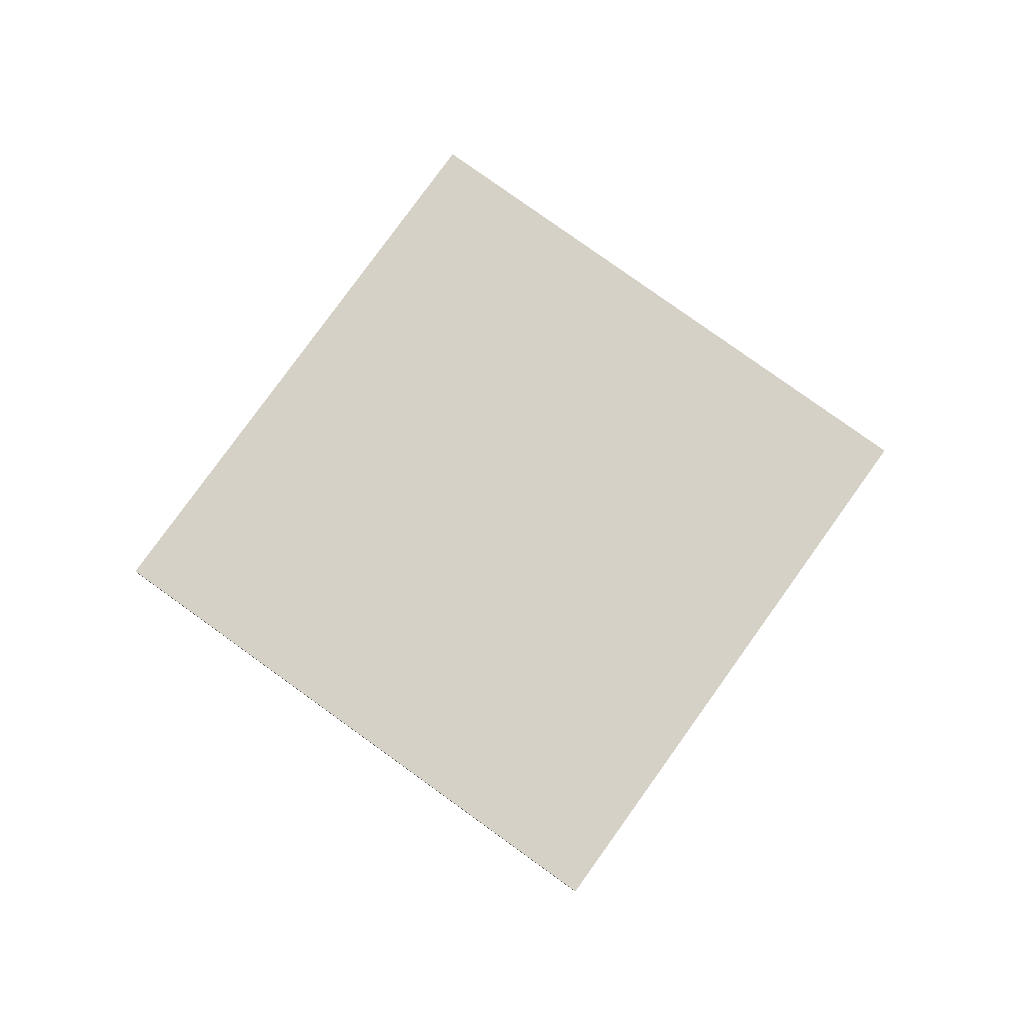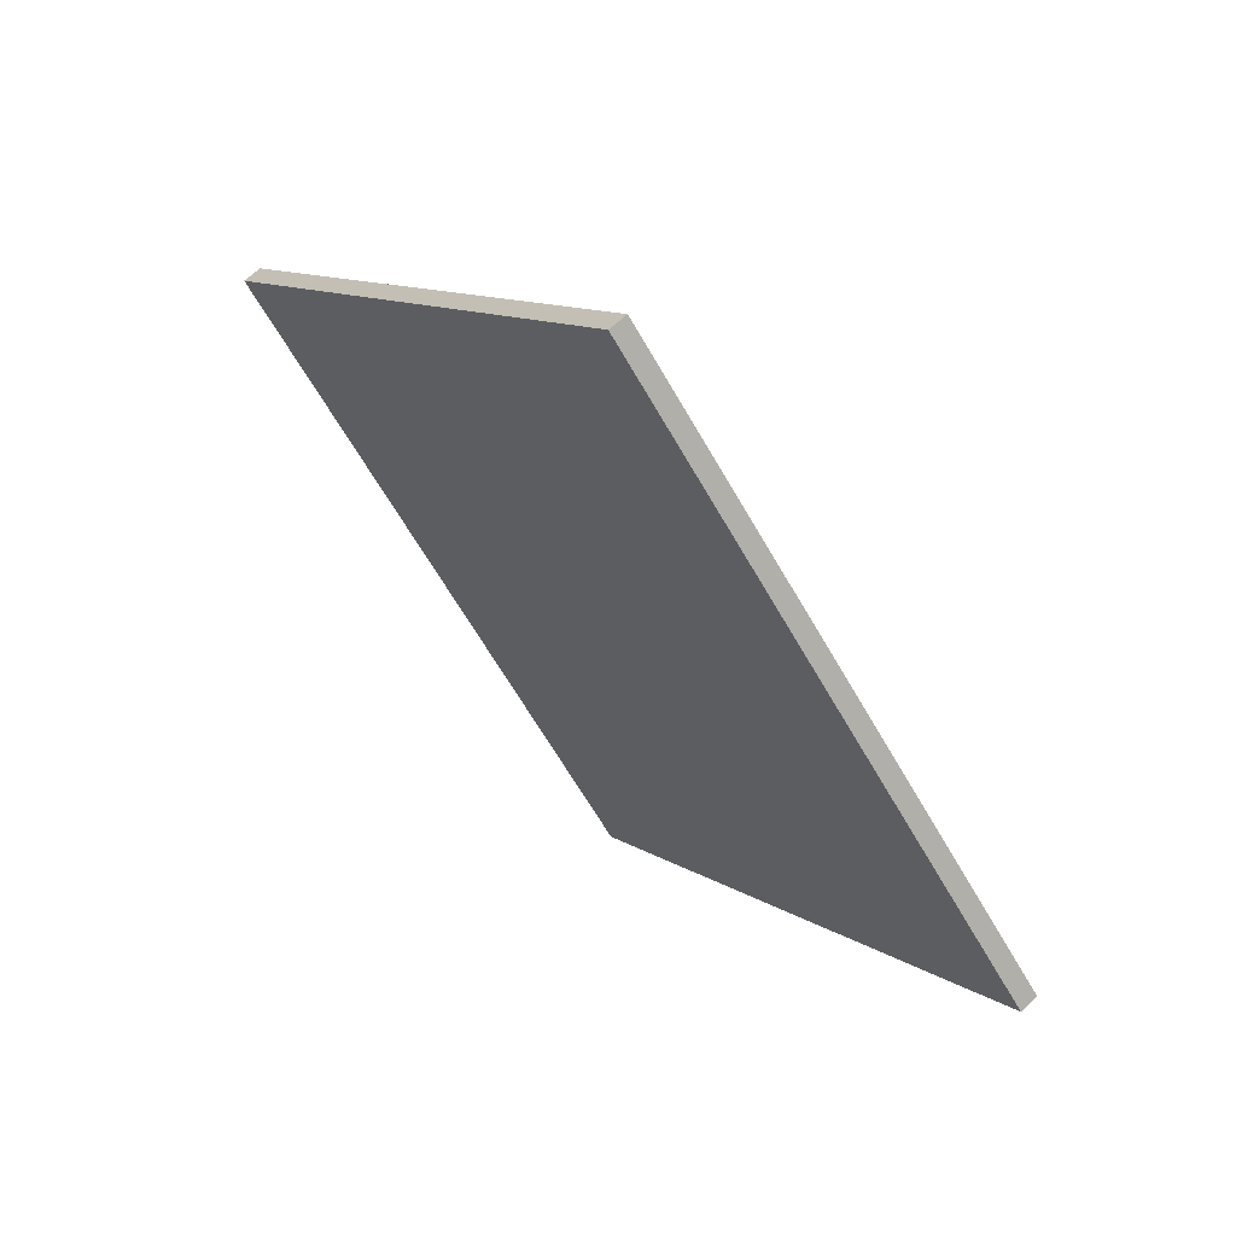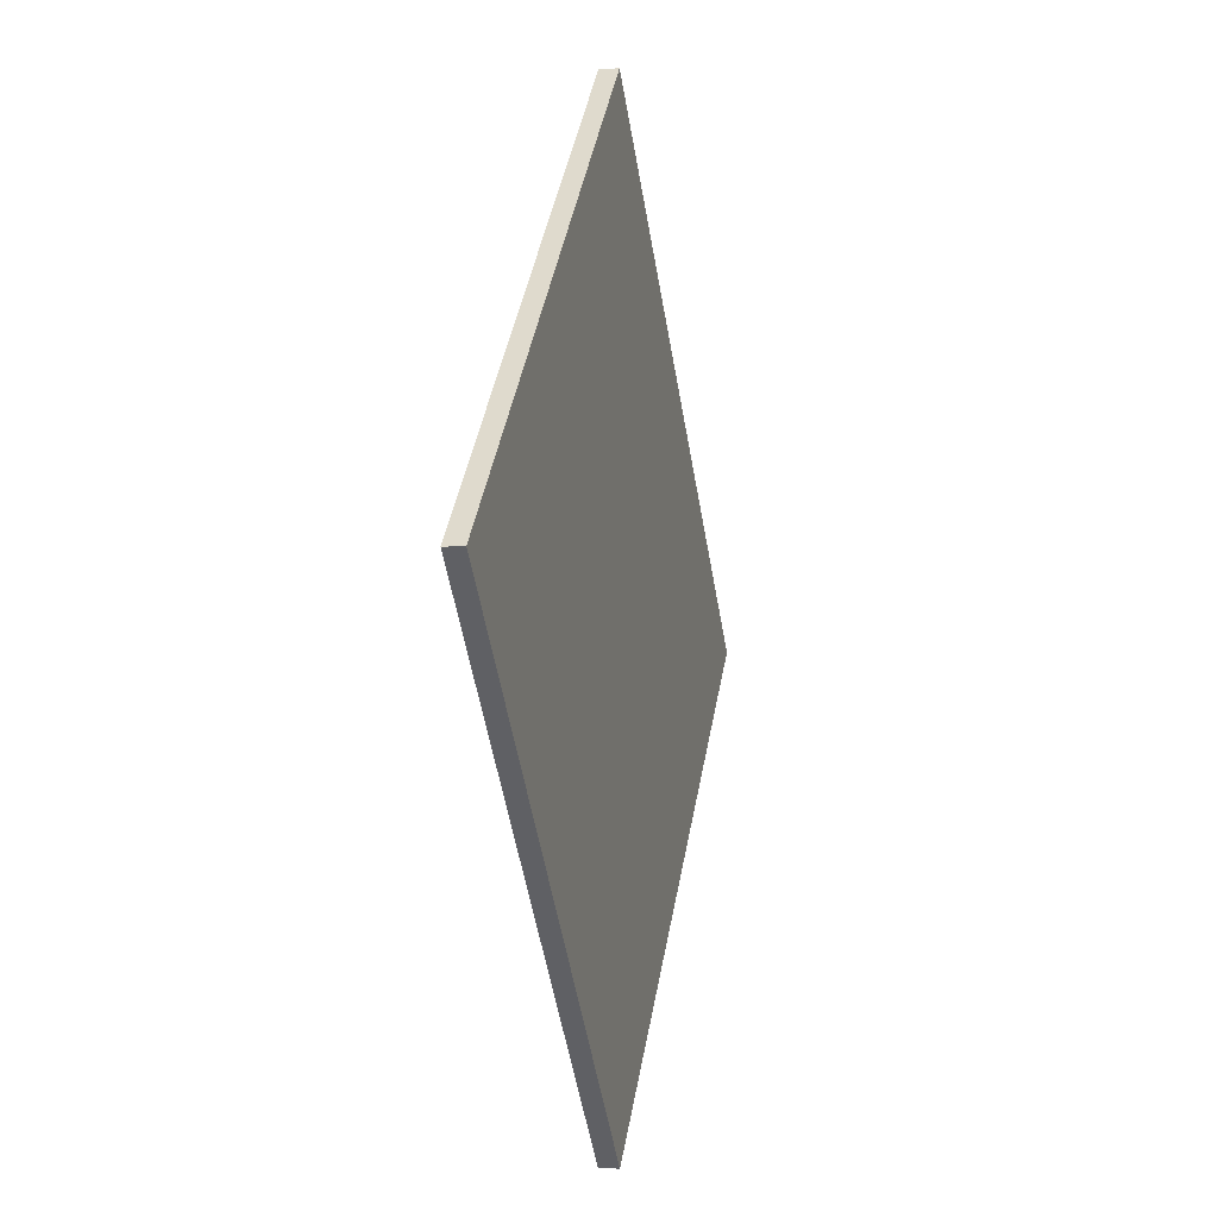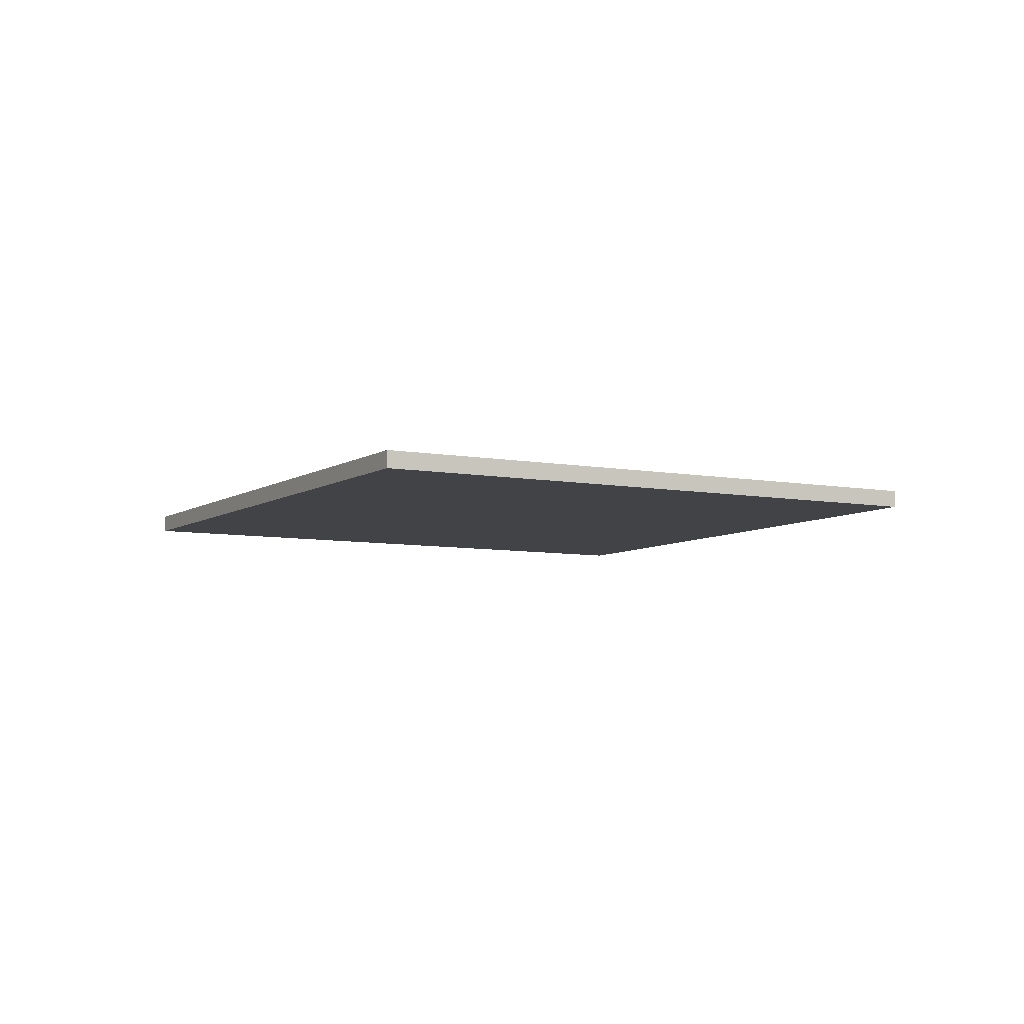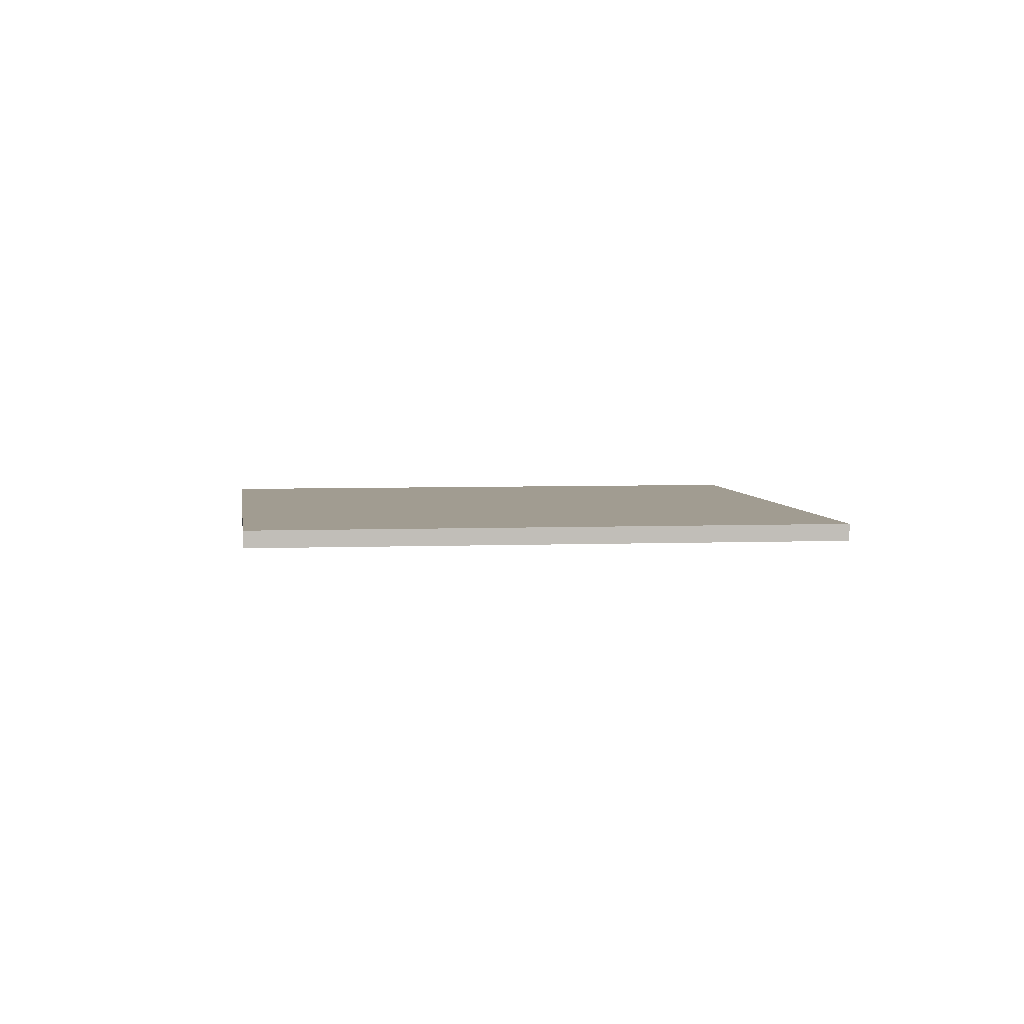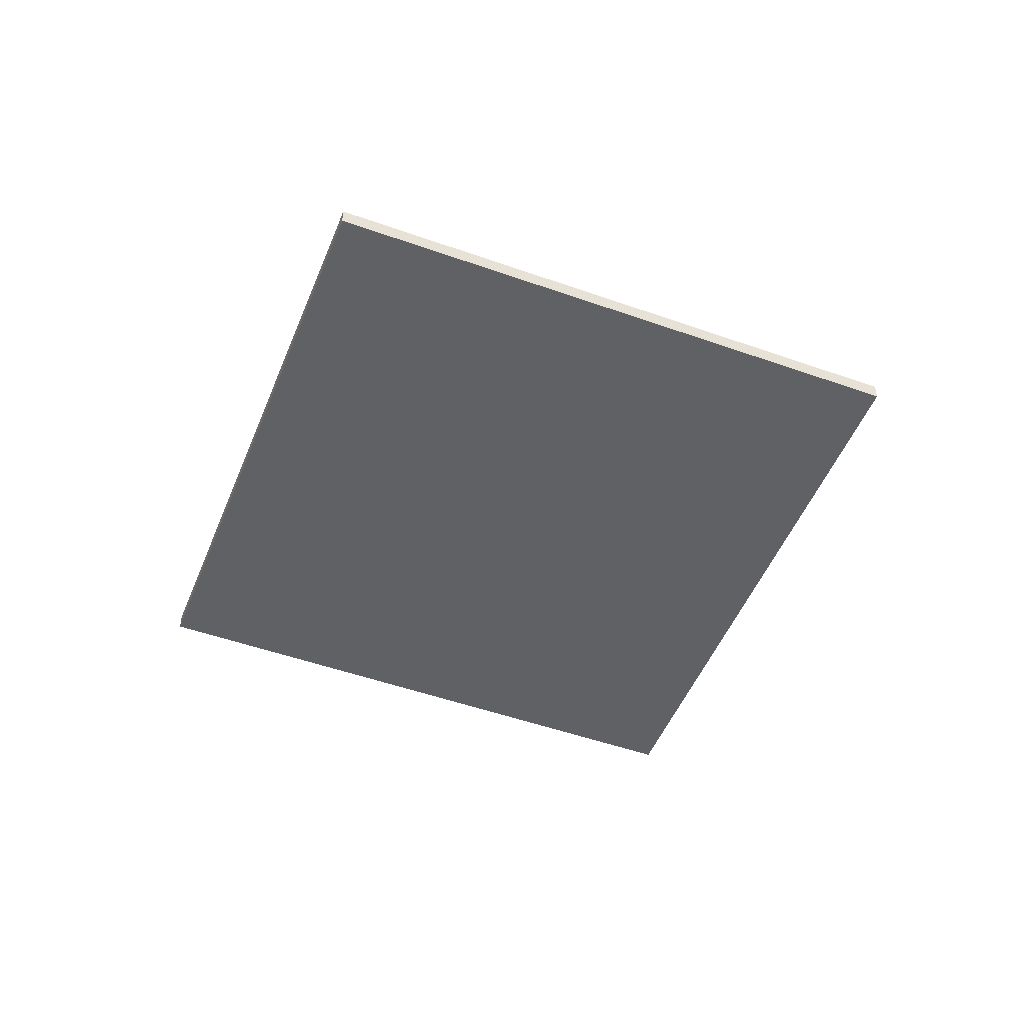
<metadata>
{"format":"obj","ext":"obj","renderer":"f3d","projection":"perspective","resolution":1024,"background":"white","views":[{"elev":79.5,"azim":-9.3,"up":"+Z"},{"elev":63.8,"azim":46.3,"up":"+Y"},{"elev":-5.5,"azim":103.4,"up":"+Y"},{"elev":-6.9,"azim":105.8,"up":"+Z"},{"elev":4.5,"azim":37.5,"up":"+Z"},{"elev":-49.5,"azim":23.5,"up":"+Z"}]}
</metadata>
<code>
g default
v 0 1 -0.02
v -1 0 -0.02
v -0 -1 -0.02
v 1 -0 -0.02
v 0 1 0.02
v -1 0 0.02
v -0 -1 0.02
v 1 0 0.02
g nuclear_sign
f 1 2 6 5
f 2 3 7 6
f 3 4 8 7
f 4 1 5 8
f 1 4 3 2
f 5 6 7 8

</code>
